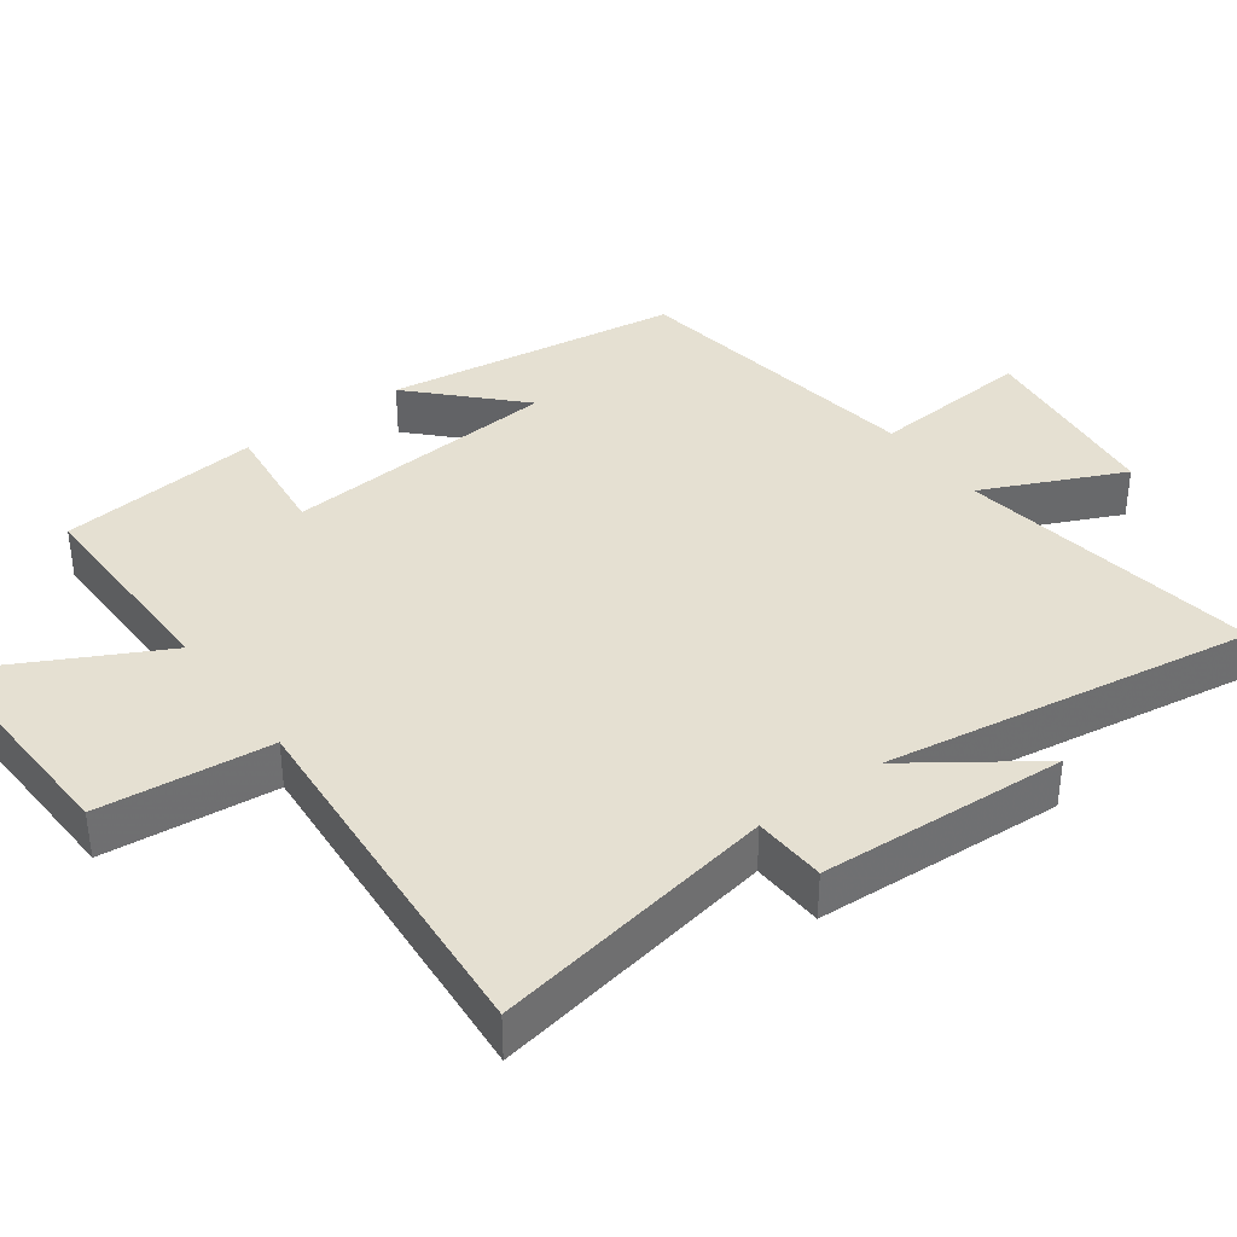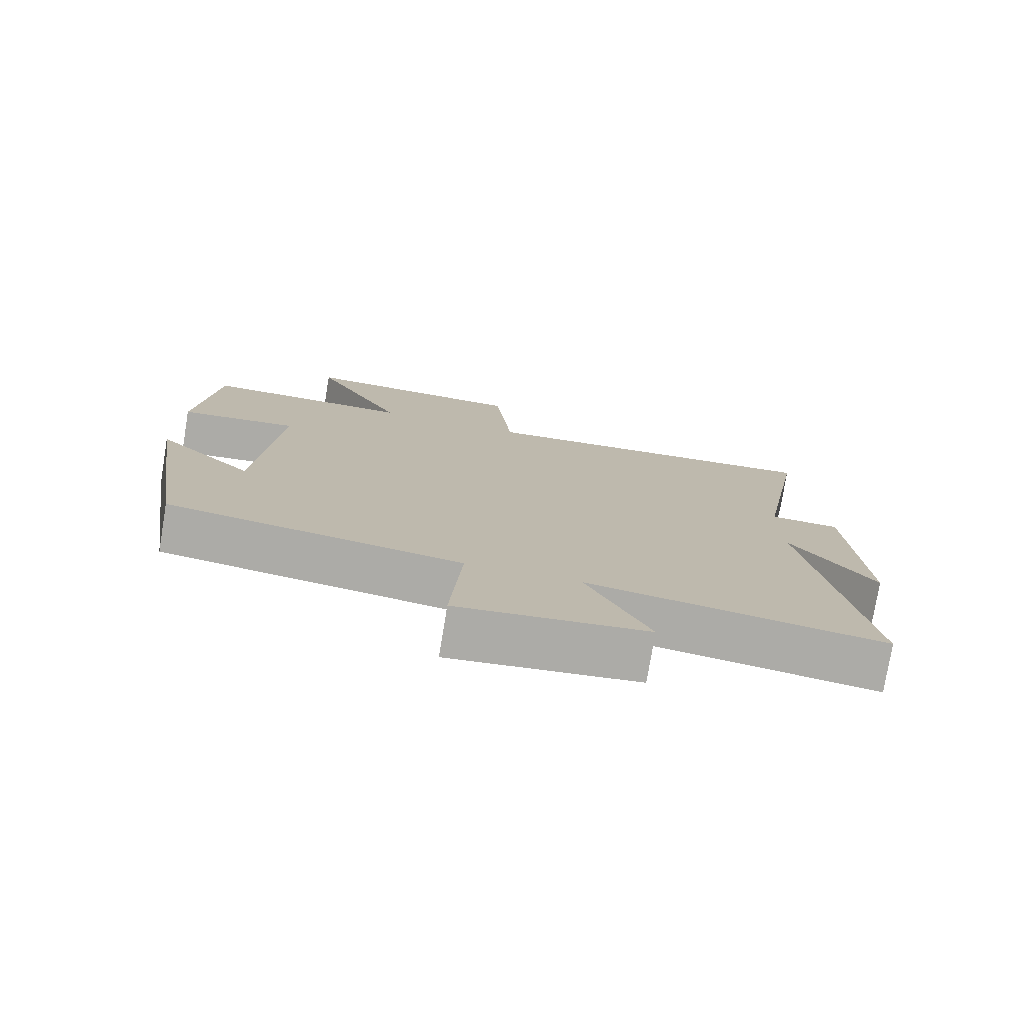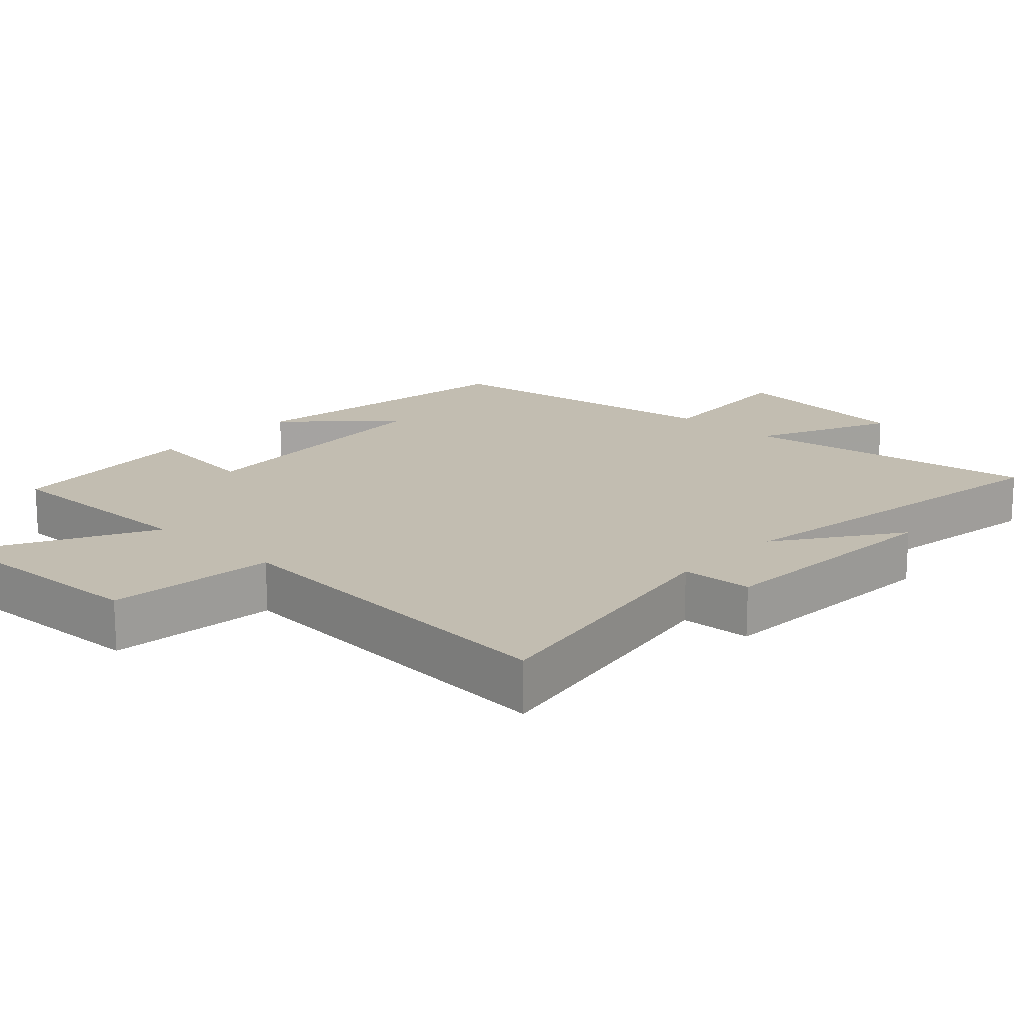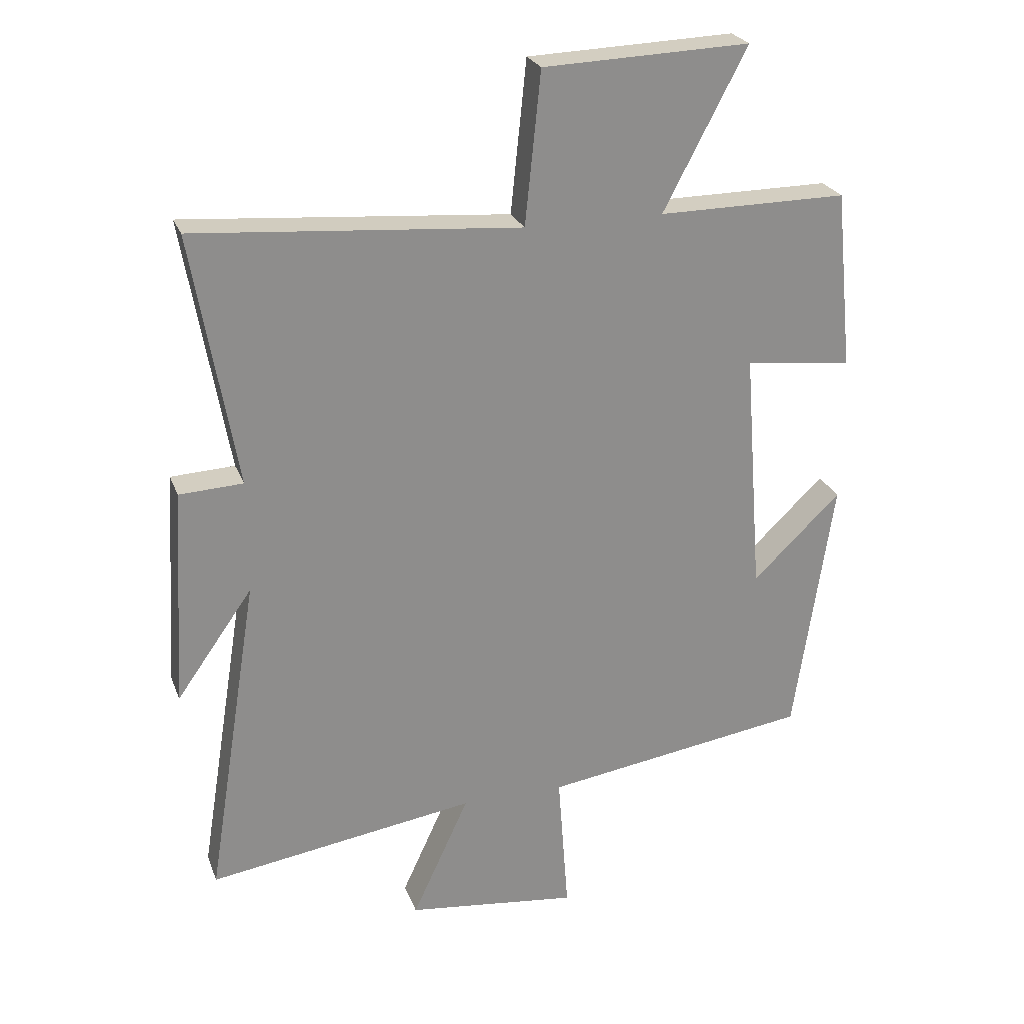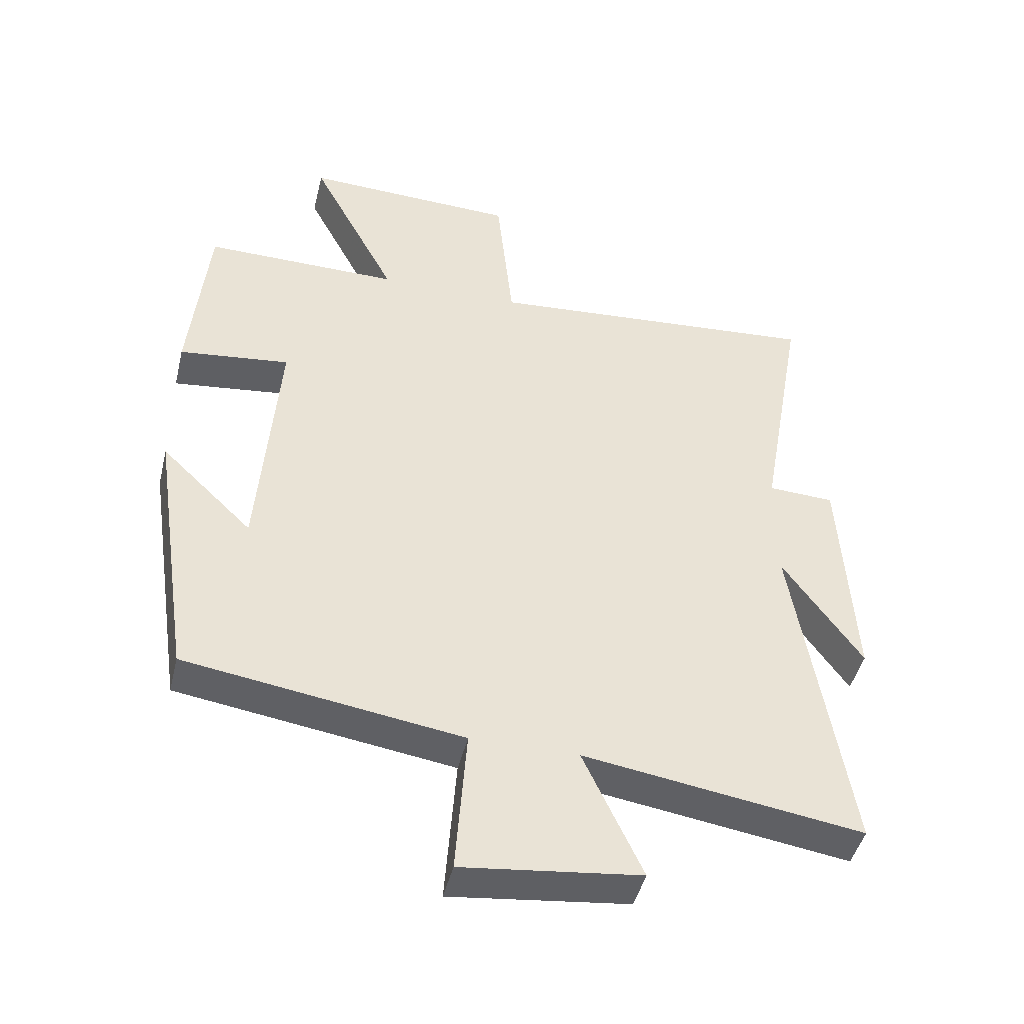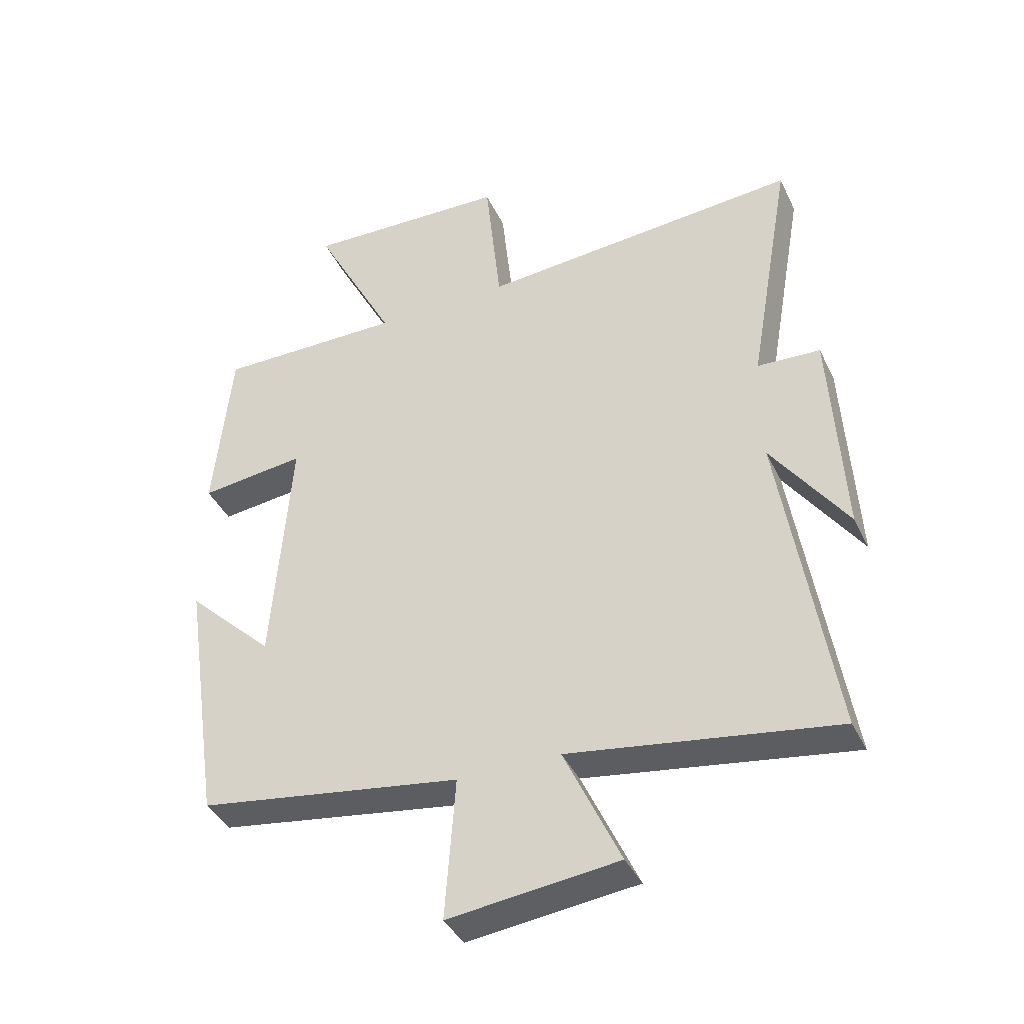
<metadata>
{"format":"obj","ext":"obj","renderer":"f3d","projection":"perspective","resolution":1024,"background":"white","views":[{"elev":37.8,"azim":53.6,"up":"+Y"},{"elev":-76.9,"azim":-9.4,"up":"+Z"},{"elev":17.0,"azim":42.9,"up":"+Y"},{"elev":24.9,"azim":162.3,"up":"+Z"},{"elev":-45.3,"azim":-13.4,"up":"+Z"},{"elev":-39.8,"azim":23.8,"up":"+Z"}]}
</metadata>
<code>
v -0.438 0.07 -0.436
v -0.5 0.07 -0.019
v -0.359 0.07 -0.155
v -0.329 0.07 0.237
v -0.5 0.07 0.217
v -0.472 0.07 0.502
v -0.17 0.07 0.5
v -0.303 0.07 0.754
v 0.027 0.07 0.742
v 0.052 0.07 0.5
v 0.571 0.07 0.541
v 0.5 0.07 0.138
v 0.602 0.07 0.133
v 0.622 0.07 -0.217
v 0.5 0.07 -0.044
v 0.583 0.07 -0.565
v 0.154 0.07 -0.5
v 0.245 0.07 -0.697
v -0.029 0.07 -0.729
v -0.012 0.07 -0.5
v -0.438 0 -0.436
v -0.5 0 -0.019
v -0.359 0 -0.155
v -0.329 0 0.237
v -0.5 0 0.217
v -0.472 0 0.502
v -0.17 0 0.5
v -0.303 0 0.754
v 0.027 0 0.742
v 0.052 0 0.5
v 0.571 0 0.541
v 0.5 0 0.138
v 0.602 0 0.133
v 0.622 0 -0.217
v 0.5 0 -0.044
v 0.583 0 -0.565
v 0.154 0 -0.5
v 0.245 0 -0.697
v -0.029 0 -0.729
v -0.012 0 -0.5
f 17 18 19 20
f 17 20 1
f 15 16 17
f 15 17 1
f 12 13 14 15
f 12 15 1
f 10 11 12 1
f 7 8 9 10
f 7 10 1
f 4 5 6 7
f 3 4 7
f 3 7 1
f 1 2 3
f 40 39 38 37
f 21 40 37
f 37 36 35
f 21 37 35
f 35 34 33 32
f 21 35 32
f 21 32 31 30
f 30 29 28 27
f 21 30 27
f 27 26 25 24
f 27 24 23
f 21 27 23
f 23 22 21
f 1 21 22 2
f 2 22 23 3
f 3 23 24 4
f 4 24 25 5
f 5 25 26 6
f 6 26 27 7
f 7 27 28 8
f 8 28 29 9
f 9 29 30 10
f 10 30 31 11
f 11 31 32 12
f 12 32 33 13
f 13 33 34 14
f 14 34 35 15
f 15 35 36 16
f 16 36 37 17
f 17 37 38 18
f 18 38 39 19
f 19 39 40 20
f 20 40 21 1

</code>
